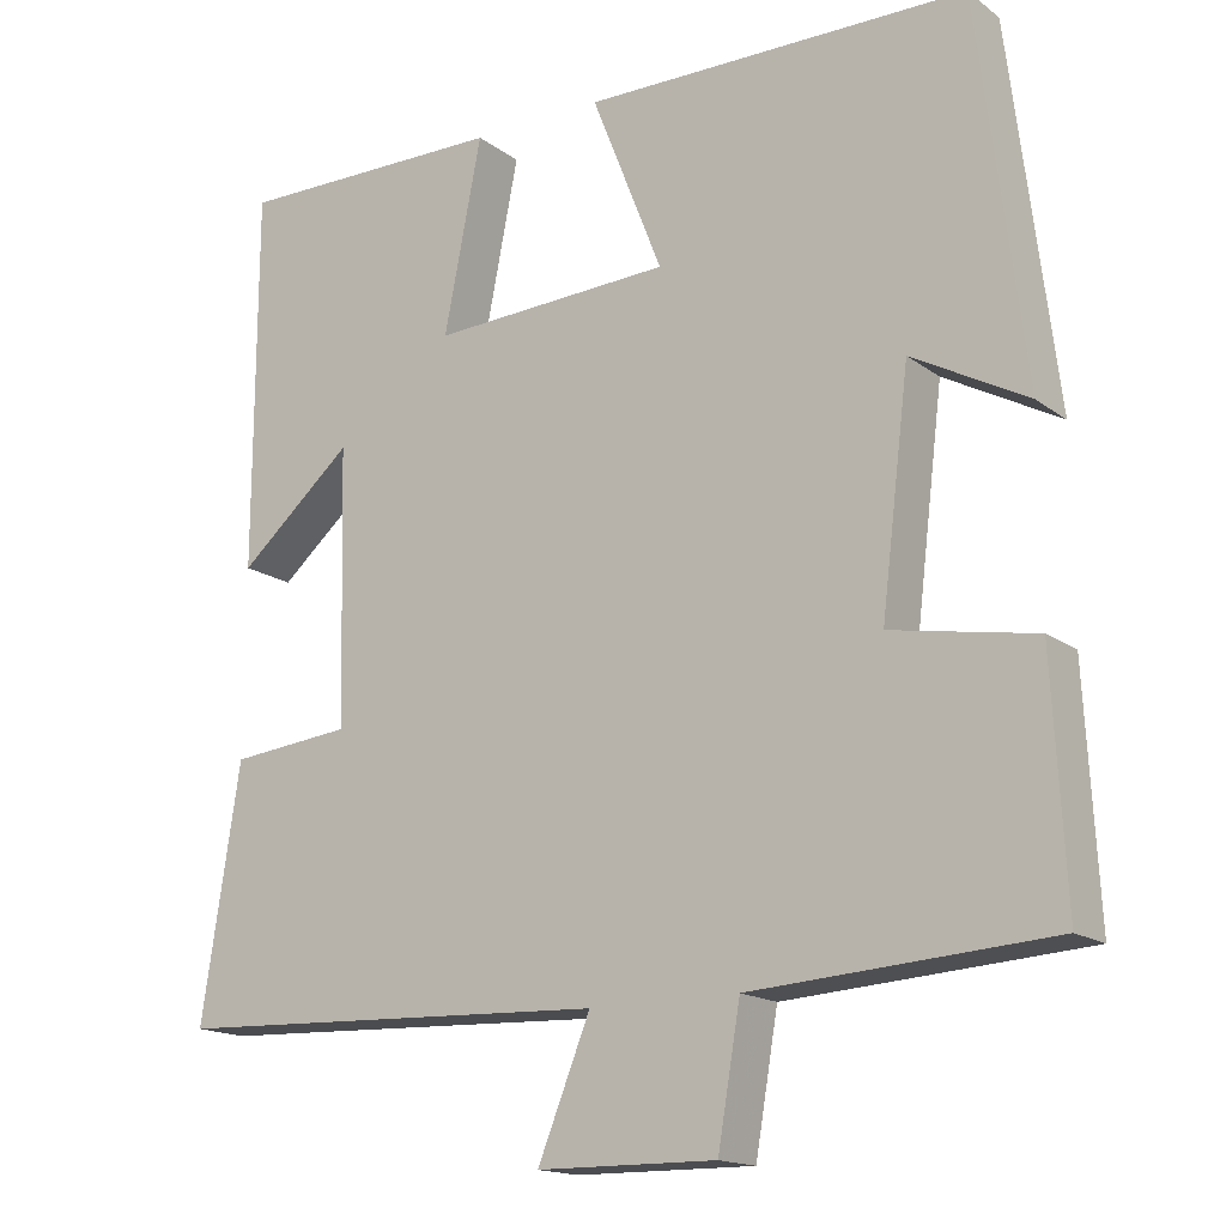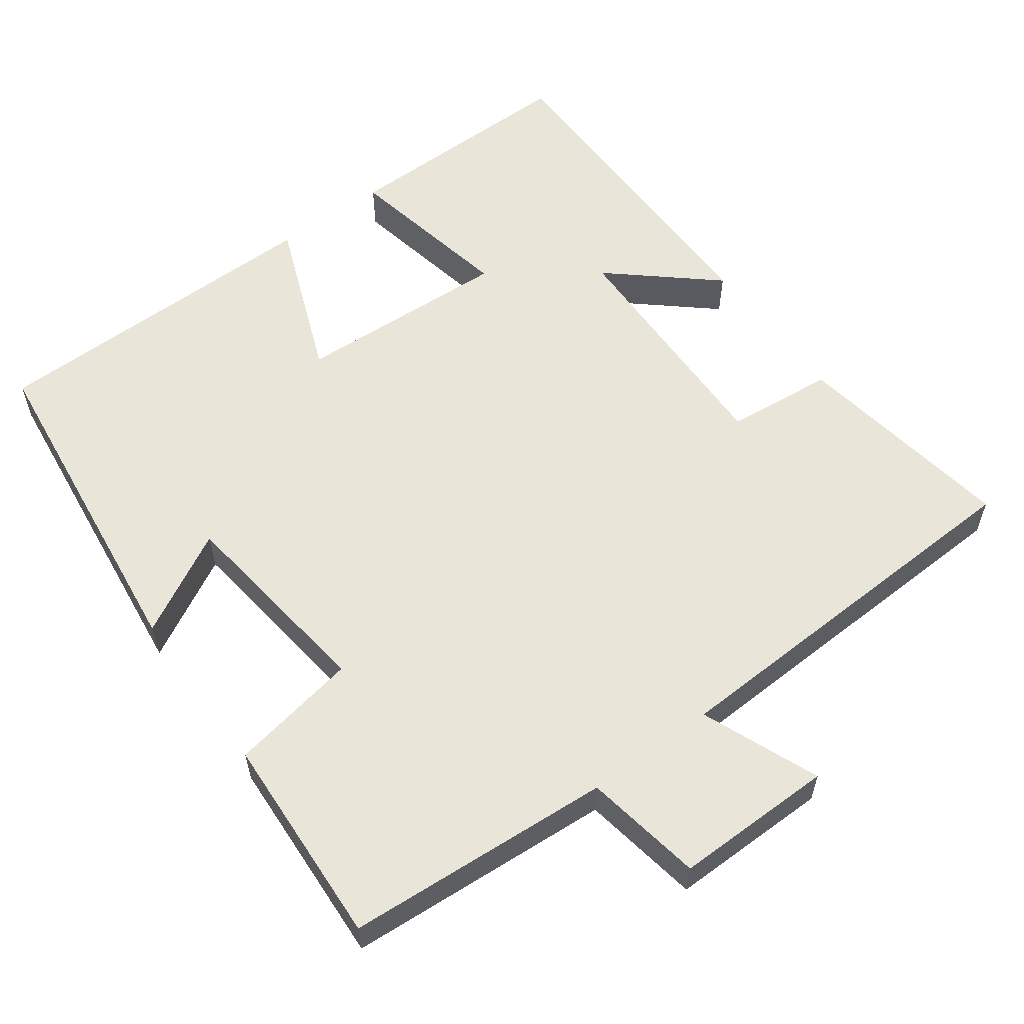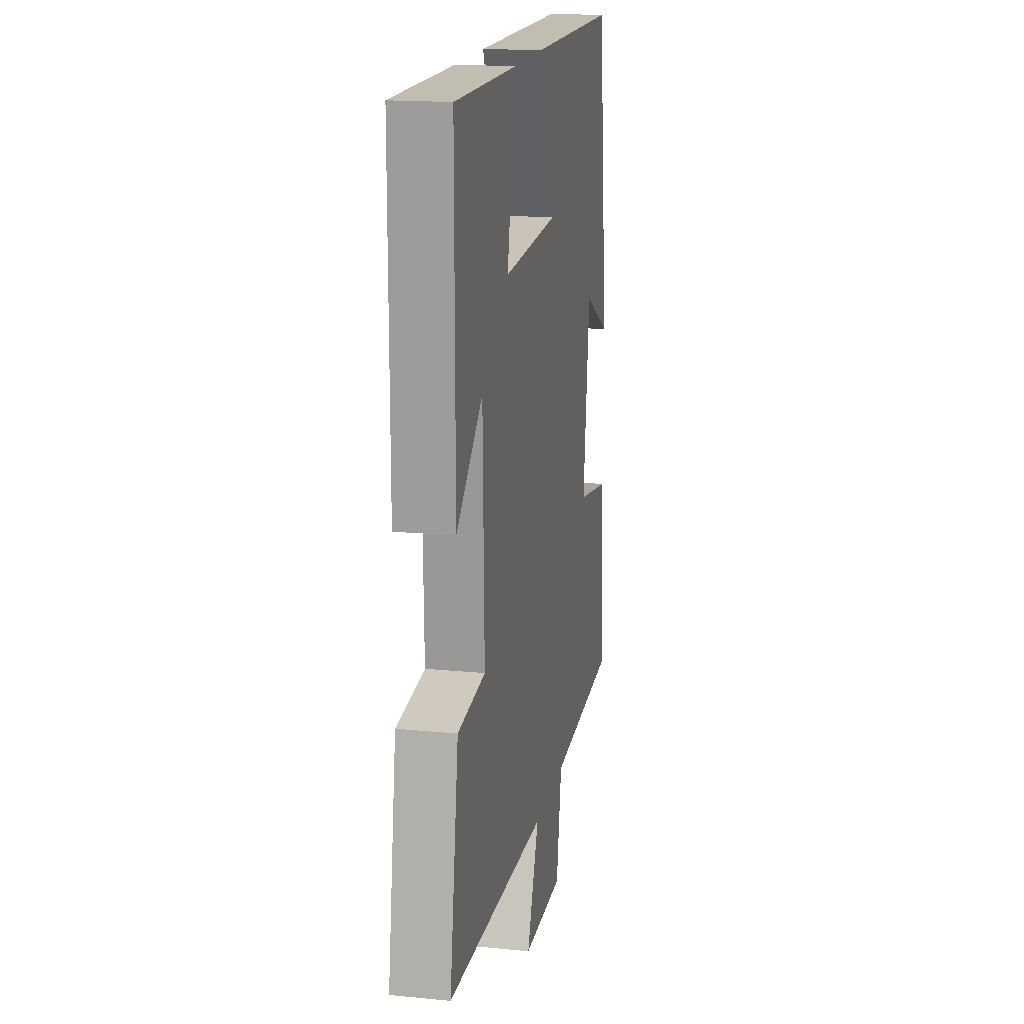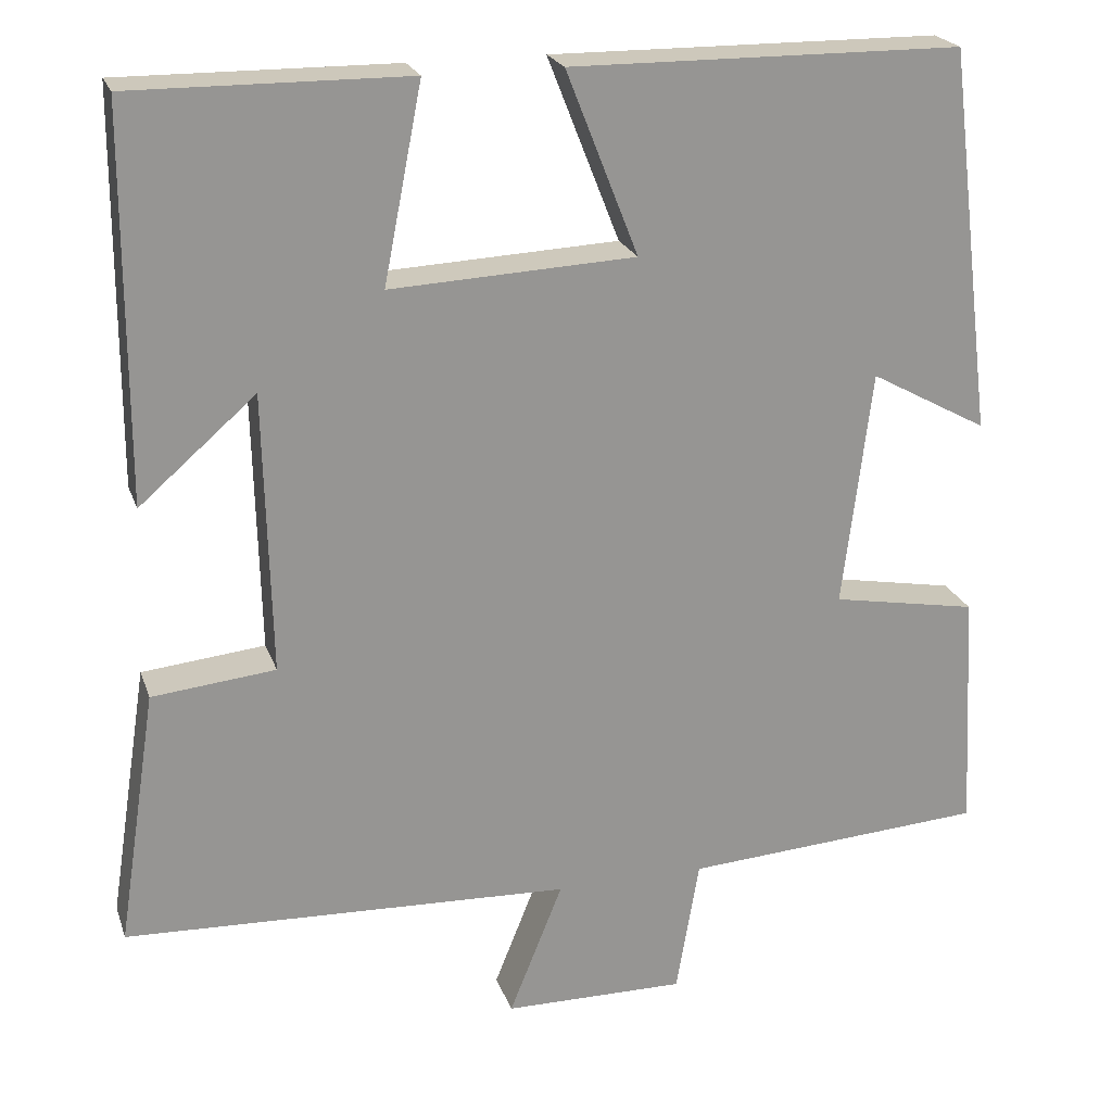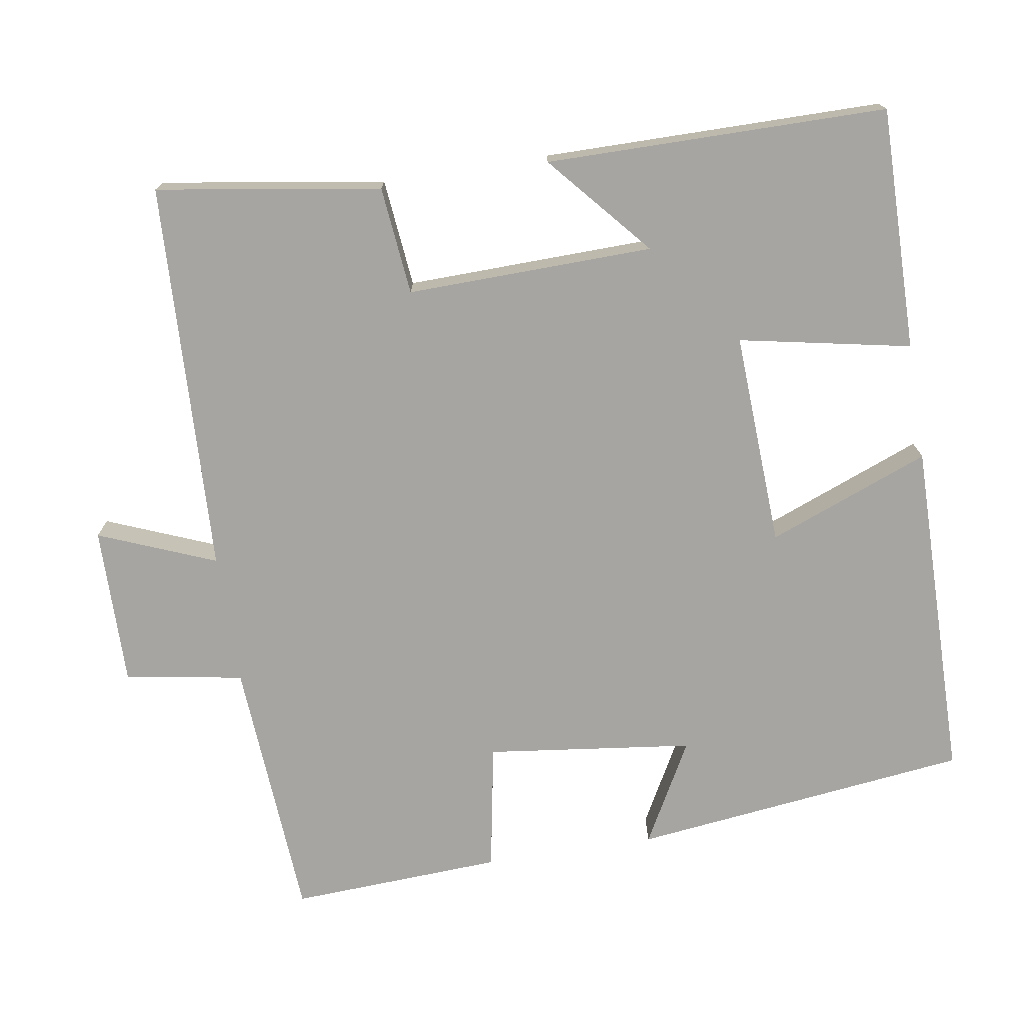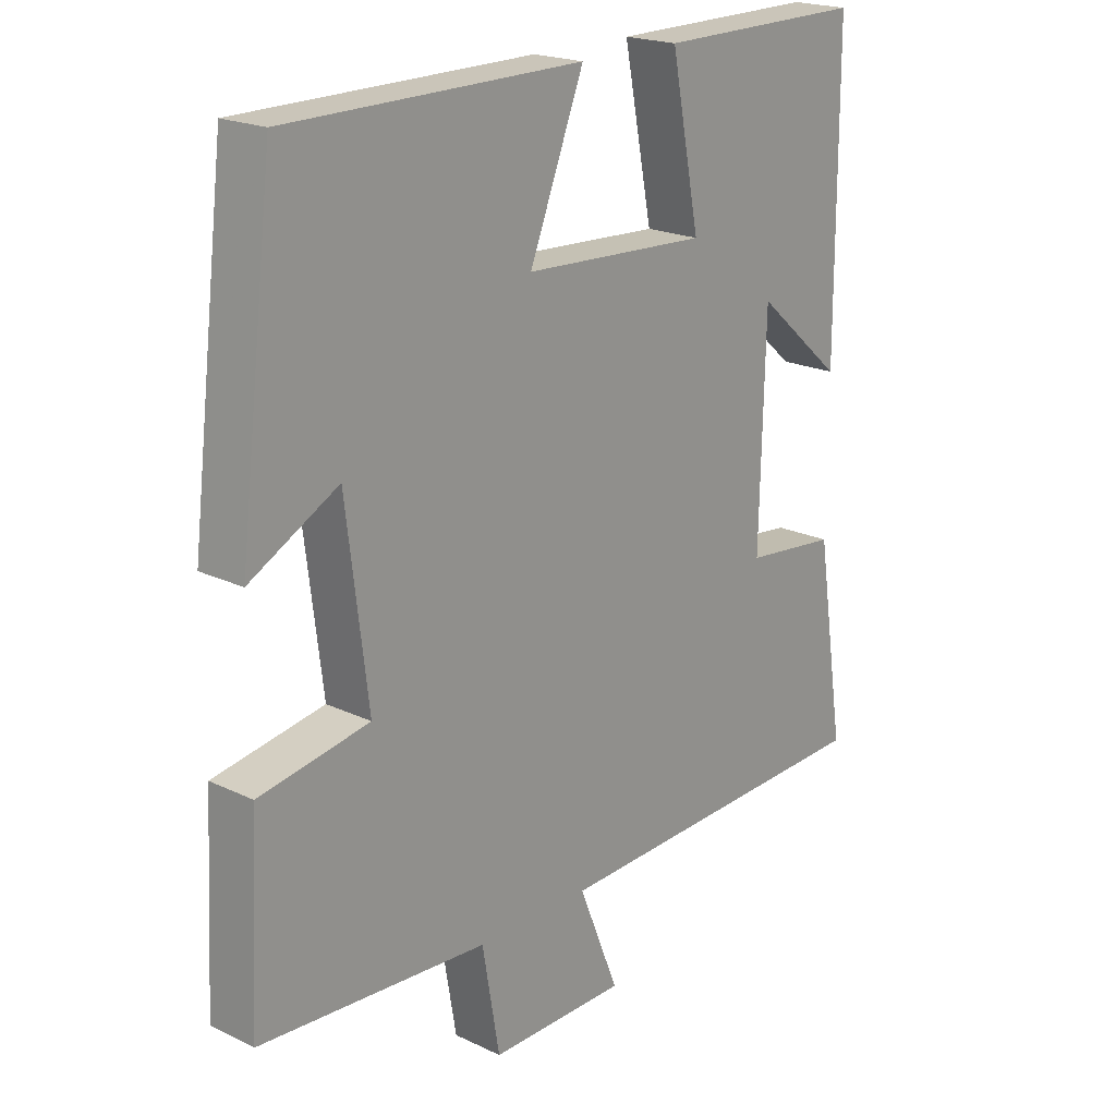
<metadata>
{"format":"obj","ext":"obj","renderer":"f3d","projection":"perspective","resolution":1024,"background":"white","views":[{"elev":-16.2,"azim":34.4,"up":"+Z"},{"elev":58.0,"azim":143.7,"up":"+Y"},{"elev":17.4,"azim":-78.9,"up":"+Z"},{"elev":22.1,"azim":-16.5,"up":"+Z"},{"elev":-73.7,"azim":-81.0,"up":"+Y"},{"elev":20.3,"azim":131.1,"up":"+Z"}]}
</metadata>
<code>
v 0.515 0.07 -0.476
v 0.158 0.07 -0.5
v 0.131 0.07 -0.659
v -0.083 0.07 -0.657
v -0.02 0.07 -0.5
v -0.546 0.07 -0.479
v -0.5 0.07 -0.179
v -0.355 0.07 -0.164
v -0.363 0.07 0.166
v -0.5 0.07 0.047
v -0.499 0.07 0.503
v -0.174 0.07 0.5
v -0.219 0.07 0.27
v 0.069 0.07 0.284
v -0.016 0.07 0.5
v 0.445 0.07 0.496
v 0.5 0.07 0.043
v 0.362 0.07 0.118
v 0.328 0.07 -0.16
v 0.5 0.07 -0.191
v 0.515 0 -0.476
v 0.158 0 -0.5
v 0.131 0 -0.659
v -0.083 0 -0.657
v -0.02 0 -0.5
v -0.546 0 -0.479
v -0.5 0 -0.179
v -0.355 0 -0.164
v -0.363 0 0.166
v -0.5 0 0.047
v -0.499 0 0.503
v -0.174 0 0.5
v -0.219 0 0.27
v 0.069 0 0.284
v -0.016 0 0.5
v 0.445 0 0.496
v 0.5 0 0.043
v 0.362 0 0.118
v 0.328 0 -0.16
v 0.5 0 -0.191
f 19 20 1 2
f 18 19 2
f 16 17 18
f 15 16 18
f 14 15 18
f 13 14 18 2
f 11 12 13
f 9 10 11
f 13 2 3
f 11 13 3
f 9 11 3
f 5 6 7 8
f 5 8 9
f 3 4 5
f 3 5 9
f 22 21 40 39
f 22 39 38
f 38 37 36
f 38 36 35
f 38 35 34
f 22 38 34 33
f 33 32 31
f 31 30 29
f 23 22 33
f 23 33 31
f 23 31 29
f 28 27 26 25
f 29 28 25
f 25 24 23
f 29 25 23
f 1 21 22 2
f 2 22 23 3
f 3 23 24 4
f 4 24 25 5
f 5 25 26 6
f 6 26 27 7
f 7 27 28 8
f 8 28 29 9
f 9 29 30 10
f 10 30 31 11
f 11 31 32 12
f 12 32 33 13
f 13 33 34 14
f 14 34 35 15
f 15 35 36 16
f 16 36 37 17
f 17 37 38 18
f 18 38 39 19
f 19 39 40 20
f 20 40 21 1

</code>
